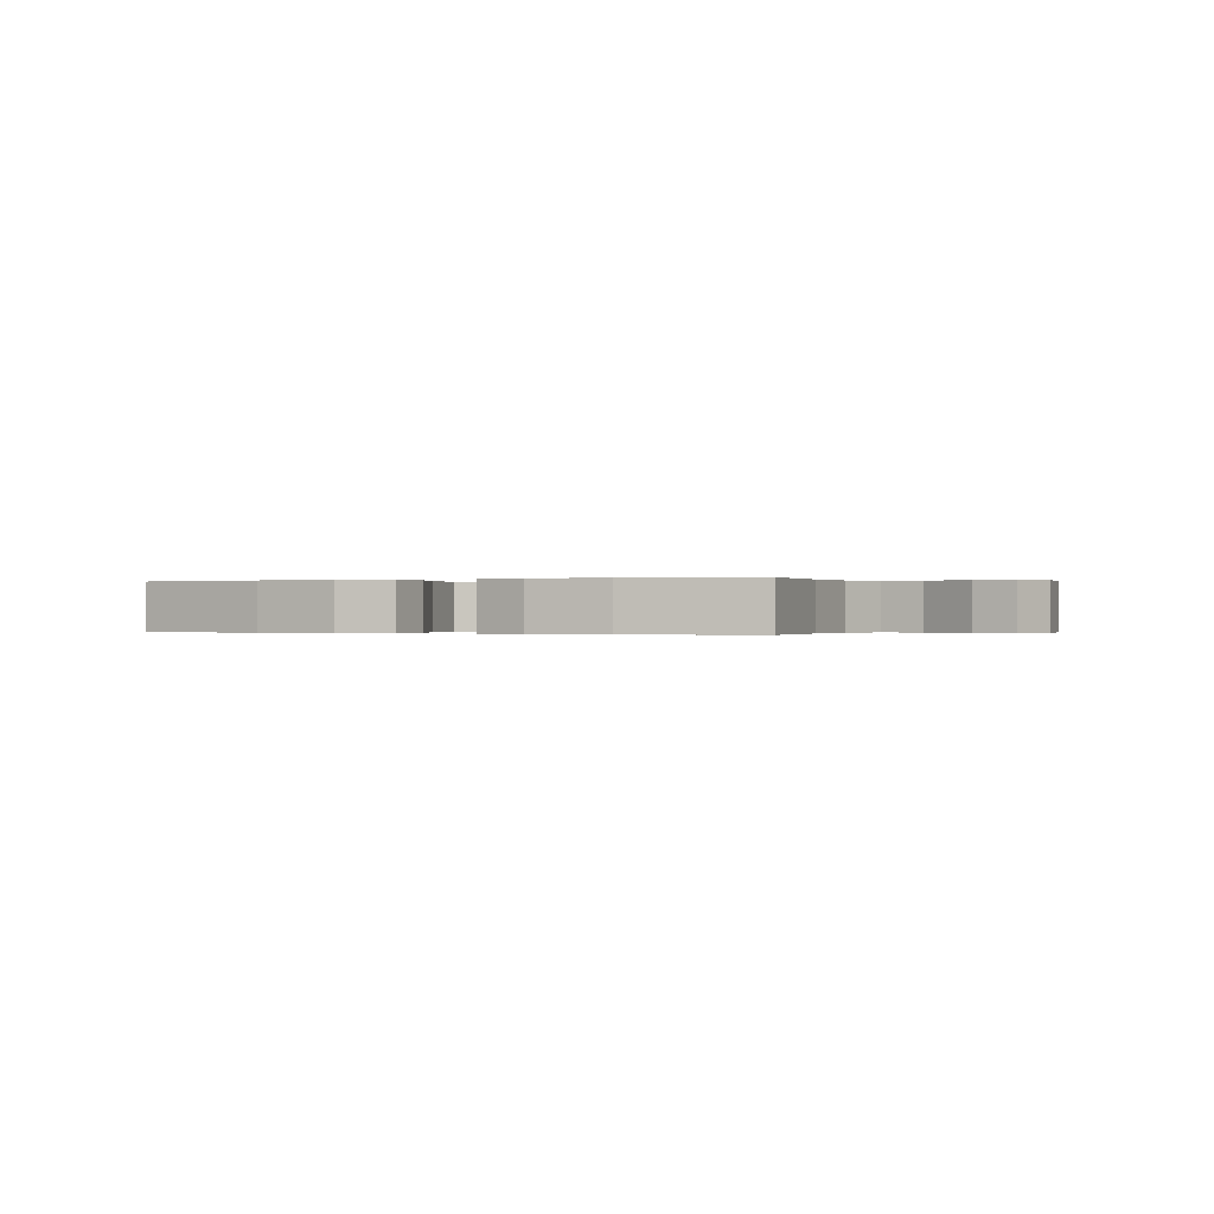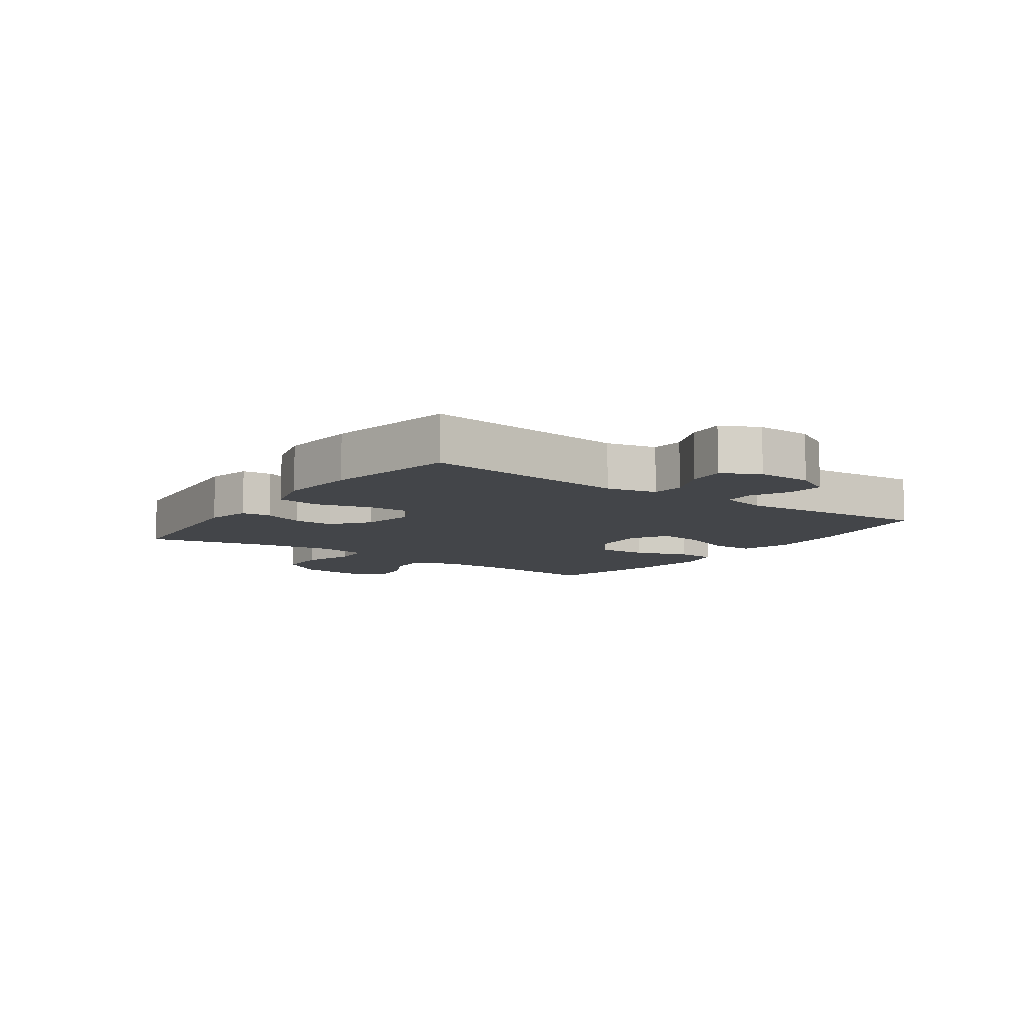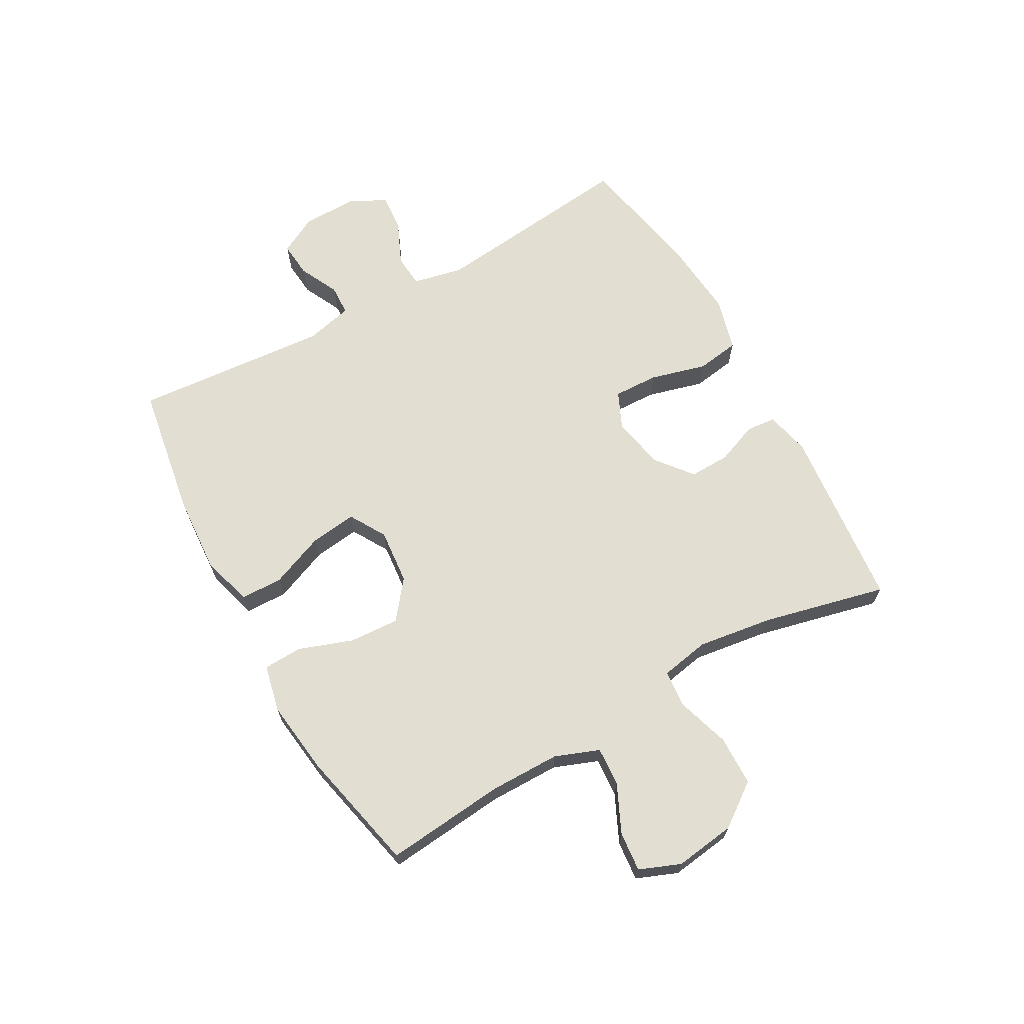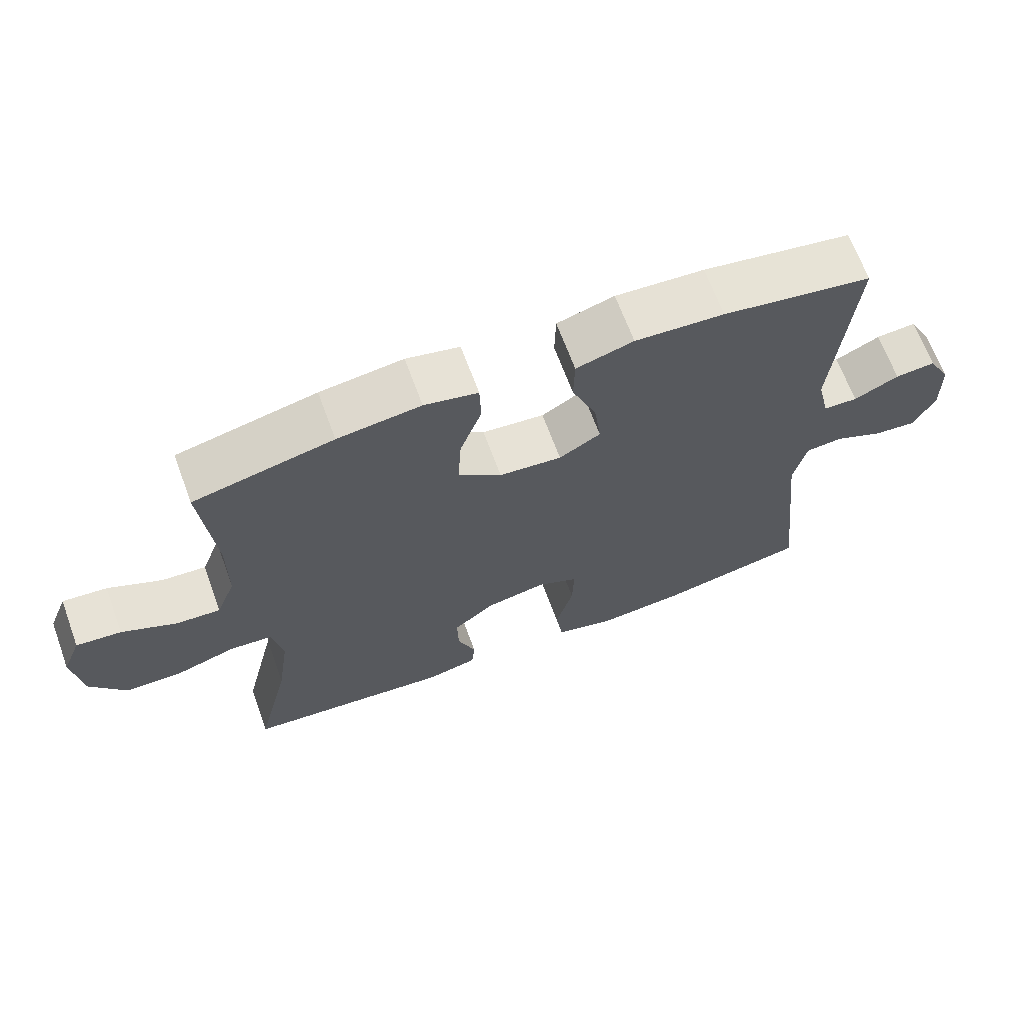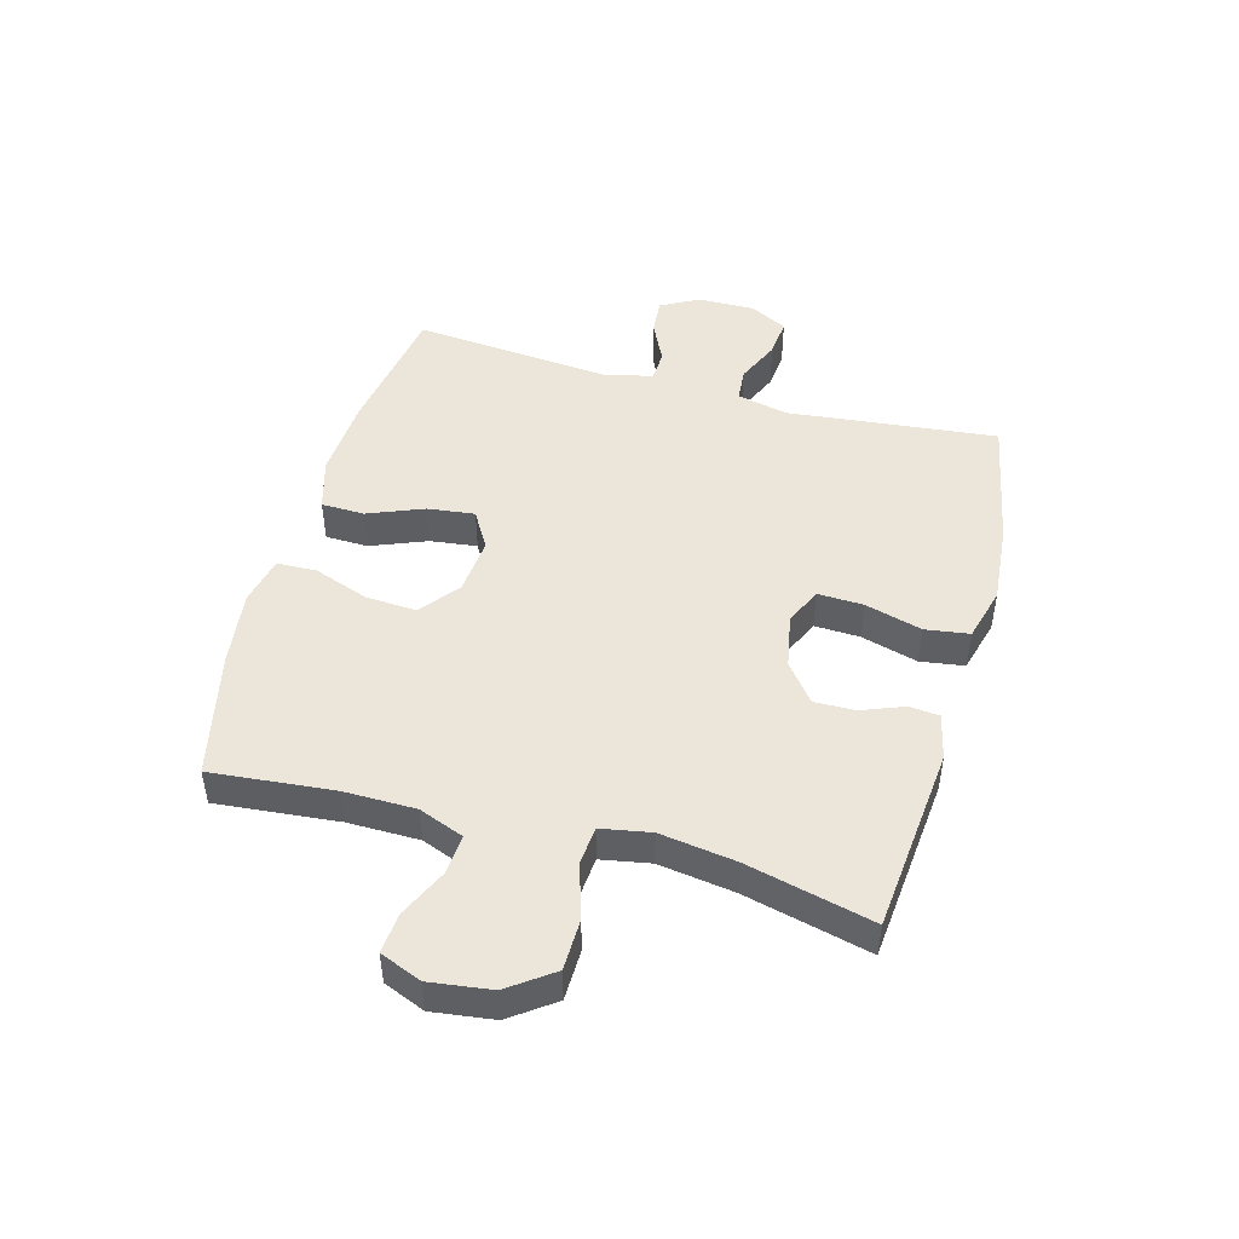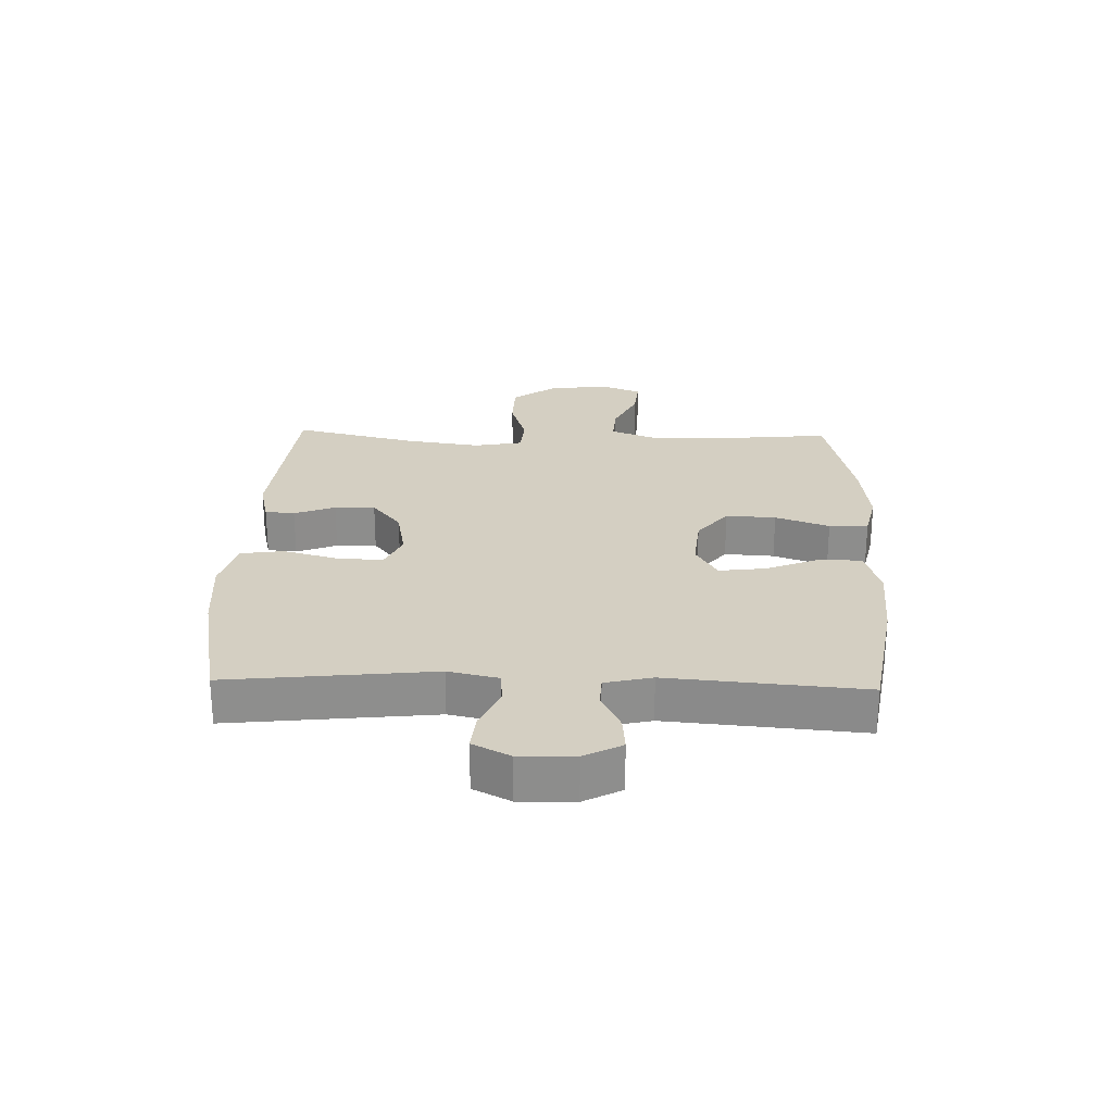
<metadata>
{"format":"obj","ext":"obj","renderer":"f3d","projection":"perspective","resolution":1024,"background":"white","views":[{"elev":-0.1,"azim":25.4,"up":"+Y"},{"elev":-8.9,"azim":-125.3,"up":"+Y"},{"elev":67.4,"azim":60.7,"up":"+Y"},{"elev":66.7,"azim":159.8,"up":"+Z"},{"elev":48.3,"azim":105.4,"up":"+Y"},{"elev":25.5,"azim":-88.3,"up":"+Y"}]}
</metadata>
<code>
o path1510_path1510.001
v 0.2856 0.0375 0.5391
v 0.1604 0.0375 0.5547
v 0.07966 0.0375 0.5365
v 0.07745 0.0375 0.4699
v 0.1103 0.0375 0.3777
v 0.1153 0.0375 0.2923
v 0.05019 0.0375 0.241
v -0.0442 0.0375 0.232
v -0.1065 0.0375 0.2688
v -0.09649 0.0375 0.3481
v -0.0592 0.0375 0.4413
v -0.06087 0.0375 0.5132
v -0.1472 0.0375 0.5382
v -0.2813 0.0375 0.5295
v -0.5063 0.0375 0.4922
v -0.4782 0.0375 0.1587
v -0.4973 0.0375 0.07836
v -0.5488 0.0375 0.07615
v -0.6162 0.0375 0.1089
v -0.6767 0.0375 0.1143
v -0.7107 0.0375 0.0501
v -0.7126 0.0375 -0.04383
v -0.6803 0.0375 -0.1074
v -0.6164 0.0375 -0.1013
v -0.543 0.0375 -0.06849
v -0.4871 0.0375 -0.07297
v -0.4683 0.0375 -0.1587
v -0.5063 0.0375 -0.5095
v -0.2863 0.0375 -0.5523
v -0.1534 0.0375 -0.5638
v -0.06385 0.0375 -0.5395
v -0.05285 0.0375 -0.4655
v -0.079 0.0375 -0.3703
v -0.08178 0.0375 -0.2934
v -0.02002 0.0375 -0.2654
v 0.06998 0.0375 -0.2825
v 0.1325 0.0375 -0.3324
v 0.1309 0.0375 -0.4016
v 0.1036 0.0375 -0.4715
v 0.1082 0.0375 -0.5222
v 0.1844 0.0375 -0.54
v 0.4956 0.0375 -0.5095
v 0.445 0.0375 -0.297
v 0.4268 0.0375 -0.1698
v 0.4421 0.0375 -0.08642
v 0.5062 0.0375 -0.08092
v 0.5968 0.0375 -0.1092
v 0.6822 0.0375 -0.1075
v 0.7355 0.0375 -0.0336
v 0.7494 0.0375 0.07015
v 0.7213 0.0375 0.14
v 0.6539 0.0375 0.1336
v 0.5719 0.0375 0.09538
v 0.5054 0.0375 0.09088
v 0.4765 0.0375 0.166
v 0.4758 0.0375 0.287
v 0.4956 0.0375 0.4922
v 0.2856 -0.0375 0.5391
v 0.1604 -0.0375 0.5547
v 0.07966 -0.0375 0.5365
v 0.07745 -0.0375 0.4699
v 0.1103 -0.0375 0.3777
v 0.1153 -0.0375 0.2923
v 0.05019 -0.0375 0.241
v -0.0442 -0.0375 0.232
v -0.1065 -0.0375 0.2688
v -0.09649 -0.0375 0.3481
v -0.0592 -0.0375 0.4413
v -0.06087 -0.0375 0.5132
v -0.1472 -0.0375 0.5382
v -0.2813 -0.0375 0.5295
v -0.5063 -0.0375 0.4922
v -0.4782 -0.0375 0.1587
v -0.4973 -0.0375 0.07836
v -0.5488 -0.0375 0.07615
v -0.6162 -0.0375 0.1089
v -0.6767 -0.0375 0.1143
v -0.7107 -0.0375 0.0501
v -0.7126 -0.0375 -0.04383
v -0.6803 -0.0375 -0.1074
v -0.6164 -0.0375 -0.1013
v -0.543 -0.0375 -0.06849
v -0.4871 -0.0375 -0.07297
v -0.4683 -0.0375 -0.1587
v -0.5063 -0.0375 -0.5095
v -0.2863 -0.0375 -0.5523
v -0.1534 -0.0375 -0.5638
v -0.06385 -0.0375 -0.5395
v -0.05285 -0.0375 -0.4655
v -0.079 -0.0375 -0.3703
v -0.08178 -0.0375 -0.2934
v -0.02002 -0.0375 -0.2654
v 0.06998 -0.0375 -0.2825
v 0.1325 -0.0375 -0.3324
v 0.1309 -0.0375 -0.4016
v 0.1036 -0.0375 -0.4715
v 0.1082 -0.0375 -0.5222
v 0.1844 -0.0375 -0.54
v 0.4956 -0.0375 -0.5095
v 0.445 -0.0375 -0.297
v 0.4268 -0.0375 -0.1698
v 0.4421 -0.0375 -0.08642
v 0.5062 -0.0375 -0.08092
v 0.5968 -0.0375 -0.1092
v 0.6822 -0.0375 -0.1075
v 0.7355 -0.0375 -0.0336
v 0.7494 -0.0375 0.07015
v 0.7213 -0.0375 0.14
v 0.6539 -0.0375 0.1336
v 0.5719 -0.0375 0.09538
v 0.5054 -0.0375 0.09088
v 0.4765 -0.0375 0.166
v 0.4758 -0.0375 0.287
v 0.4956 -0.0375 0.4922
v 0.2856 0.0375 0.5391
v 0.1604 0.0375 0.5547
v 0.07966 0.0375 0.5365
v 0.07966 0.0375 0.5365
v -0.06087 0.0375 0.5132
v -0.06087 0.0375 0.5132
v -0.1472 0.0375 0.5382
v -0.2813 0.0375 0.5295
v 0.07745 0.0375 0.4699
v -0.0592 0.0375 0.4413
v 0.4956 0.0375 0.4922
v 0.4956 0.0375 0.4922
v -0.5063 0.0375 0.4922
v -0.5063 0.0375 0.4922
v 0.1103 0.0375 0.3777
v -0.09649 0.0375 0.3481
v 0.4758 0.0375 0.287
v 0.1153 0.0375 0.2923
v -0.1065 0.0375 0.2688
v -0.1065 0.0375 0.2688
v 0.05019 0.0375 0.241
v 0.4765 0.0375 0.166
v -0.4782 0.0375 0.1587
v -0.0442 0.0375 0.232
v 0.5054 0.0375 0.09088
v 0.5054 0.0375 0.09088
v -0.4973 0.0375 0.07836
v -0.4973 0.0375 0.07836
v 0.7494 0.0375 0.07015
v 0.7213 0.0375 0.14
v 0.7213 0.0375 0.14
v 0.6539 0.0375 0.1336
v 0.5719 0.0375 0.09538
v -0.6162 0.0375 0.1089
v -0.6767 0.0375 0.1143
v -0.6767 0.0375 0.1143
v -0.7107 0.0375 0.0501
v -0.5488 0.0375 0.07615
v 0.7355 0.0375 -0.0336
v -0.7126 0.0375 -0.04383
v 0.6822 0.0375 -0.1075
v -0.6803 0.0375 -0.1074
v -0.6803 0.0375 -0.1074
v -0.543 0.0375 -0.06849
v -0.4871 0.0375 -0.07297
v -0.4871 0.0375 -0.07297
v -0.6164 0.0375 -0.1013
v -0.4683 0.0375 -0.1587
v 0.5968 0.0375 -0.1092
v 0.5062 0.0375 -0.08092
v 0.4421 0.0375 -0.08642
v 0.4421 0.0375 -0.08642
v 0.4268 0.0375 -0.1698
v 0.445 0.0375 -0.297
v -0.02002 0.0375 -0.2654
v 0.06998 0.0375 -0.2825
v -0.08178 0.0375 -0.2934
v -0.08178 0.0375 -0.2934
v 0.1325 0.0375 -0.3324
v -0.079 0.0375 -0.3703
v 0.1309 0.0375 -0.4016
v -0.05285 0.0375 -0.4655
v 0.1036 0.0375 -0.4715
v 0.4956 0.0375 -0.5095
v 0.4956 0.0375 -0.5095
v -0.06385 0.0375 -0.5395
v -0.06385 0.0375 -0.5395
v 0.1082 0.0375 -0.5222
v 0.1082 0.0375 -0.5222
v -0.5063 0.0375 -0.5095
v -0.5063 0.0375 -0.5095
v 0.1844 0.0375 -0.54
v -0.2863 0.0375 -0.5523
v -0.1534 0.0375 -0.5638
v 0.2856 -0.0375 0.5391
v 0.1604 -0.0375 0.5547
v 0.07966 -0.0375 0.5365
v 0.07966 -0.0375 0.5365
v -0.06087 -0.0375 0.5132
v -0.06087 -0.0375 0.5132
v -0.1472 -0.0375 0.5382
v -0.2813 -0.0375 0.5295
v 0.07745 -0.0375 0.4699
v -0.0592 -0.0375 0.4413
v 0.4956 -0.0375 0.4922
v 0.4956 -0.0375 0.4922
v -0.5063 -0.0375 0.4922
v -0.5063 -0.0375 0.4922
v 0.1103 -0.0375 0.3777
v -0.09649 -0.0375 0.3481
v 0.4758 -0.0375 0.287
v 0.1153 -0.0375 0.2923
v -0.1065 -0.0375 0.2688
v -0.1065 -0.0375 0.2688
v 0.05019 -0.0375 0.241
v 0.4765 -0.0375 0.166
v -0.4782 -0.0375 0.1587
v -0.0442 -0.0375 0.232
v 0.5054 -0.0375 0.09088
v 0.5054 -0.0375 0.09088
v -0.4973 -0.0375 0.07836
v -0.4973 -0.0375 0.07836
v 0.7494 -0.0375 0.07015
v 0.7213 -0.0375 0.14
v 0.7213 -0.0375 0.14
v 0.6539 -0.0375 0.1336
v 0.5719 -0.0375 0.09538
v -0.6162 -0.0375 0.1089
v -0.6767 -0.0375 0.1143
v -0.6767 -0.0375 0.1143
v -0.7107 -0.0375 0.0501
v -0.5488 -0.0375 0.07615
v 0.7355 -0.0375 -0.0336
v -0.7126 -0.0375 -0.04383
v 0.6822 -0.0375 -0.1075
v -0.6803 -0.0375 -0.1074
v -0.6803 -0.0375 -0.1074
v -0.543 -0.0375 -0.06849
v -0.4871 -0.0375 -0.07297
v -0.4871 -0.0375 -0.07297
v -0.6164 -0.0375 -0.1013
v -0.4683 -0.0375 -0.1587
v 0.5968 -0.0375 -0.1092
v 0.5062 -0.0375 -0.08092
v 0.4421 -0.0375 -0.08642
v 0.4421 -0.0375 -0.08642
v 0.4268 -0.0375 -0.1698
v 0.445 -0.0375 -0.297
v -0.02002 -0.0375 -0.2654
v 0.06998 -0.0375 -0.2825
v -0.08178 -0.0375 -0.2934
v -0.08178 -0.0375 -0.2934
v 0.1325 -0.0375 -0.3324
v -0.079 -0.0375 -0.3703
v 0.1309 -0.0375 -0.4016
v -0.05285 -0.0375 -0.4655
v 0.1036 -0.0375 -0.4715
v 0.4956 -0.0375 -0.5095
v 0.4956 -0.0375 -0.5095
v -0.06385 -0.0375 -0.5395
v -0.06385 -0.0375 -0.5395
v 0.1082 -0.0375 -0.5222
v 0.1082 -0.0375 -0.5222
v -0.5063 -0.0375 -0.5095
v -0.5063 -0.0375 -0.5095
v 0.1844 -0.0375 -0.54
v -0.2863 -0.0375 -0.5523
v -0.1534 -0.0375 -0.5638
f 209 212 243
f 196 207 204
f 261 245 236
f 235 226 225
f 237 221 238
f 211 196 201
f 242 260 252
f 235 228 230
f 211 207 196
f 190 203 189
f 203 190 197
f 196 204 195
f 248 261 262
f 213 210 239
f 241 247 242
f 239 206 209
f 244 209 243
f 225 226 222
f 215 226 232
f 239 209 244
f 221 227 220
f 218 220 217
f 215 207 211
f 238 213 239
f 245 233 236
f 250 262 254
f 239 244 241
f 261 236 258
f 206 205 203
f 233 207 215
f 245 212 233
f 221 213 238
f 245 261 248
f 225 228 235
f 247 249 242
f 225 222 223
f 191 197 190
f 241 244 247
f 195 198 193
f 229 227 237
f 217 220 227
f 210 206 239
f 242 249 260
f 233 215 232
f 243 212 245
f 204 198 195
f 189 205 199
f 260 249 251
f 233 212 207
f 189 203 205
f 227 221 237
f 232 226 235
f 248 262 250
f 260 251 256
f 205 206 210
f 1 2 59 58
f 2 118 192 59
f 120 13 70 194
f 13 14 71 70
f 3 4 61 60
f 11 12 69 68
f 126 1 58 200
f 14 128 202 71
f 4 5 62 61
f 10 11 68 67
f 56 57 114 113
f 5 6 63 62
f 134 10 67 208
f 6 7 64 63
f 55 56 113 112
f 15 16 73 72
f 8 9 66 65
f 7 8 65 64
f 140 55 112 214
f 16 142 216 73
f 50 145 219 107
f 51 52 109 108
f 52 53 110 109
f 19 150 224 76
f 20 21 78 77
f 18 19 76 75
f 53 54 111 110
f 17 18 75 74
f 49 50 107 106
f 21 22 79 78
f 48 49 106 105
f 22 157 231 79
f 25 160 234 82
f 24 25 82 81
f 23 24 81 80
f 26 27 84 83
f 47 48 105 104
f 46 47 104 103
f 166 46 103 240
f 44 45 102 101
f 43 44 101 100
f 35 36 93 92
f 172 35 92 246
f 36 37 94 93
f 33 34 91 90
f 37 38 95 94
f 32 33 90 89
f 38 39 96 95
f 179 43 100 253
f 181 32 89 255
f 39 183 257 96
f 27 185 259 84
f 41 42 99 98
f 40 41 98 97
f 28 29 86 85
f 30 31 88 87
f 29 30 87 86
f 135 169 138
f 122 130 133
f 187 162 171
f 161 151 152
f 163 164 147
f 137 127 122
f 168 178 186
f 161 156 154
f 137 122 133
f 116 115 129
f 129 123 116
f 122 121 130
f 174 188 187
f 139 165 136
f 167 168 173
f 165 135 132
f 170 169 135
f 151 148 152
f 141 158 152
f 165 170 135
f 147 146 153
f 144 143 146
f 141 137 133
f 164 165 139
f 171 162 159
f 176 180 188
f 165 167 170
f 187 184 162
f 132 129 131
f 159 141 133
f 171 159 138
f 147 164 139
f 171 174 187
f 151 161 154
f 173 168 175
f 151 149 148
f 117 116 123
f 167 173 170
f 121 119 124
f 155 163 153
f 143 153 146
f 136 165 132
f 168 186 175
f 159 158 141
f 169 171 138
f 130 121 124
f 115 125 131
f 186 177 175
f 159 133 138
f 115 131 129
f 153 163 147
f 158 161 152
f 174 176 188
f 186 182 177
f 131 136 132

</code>
